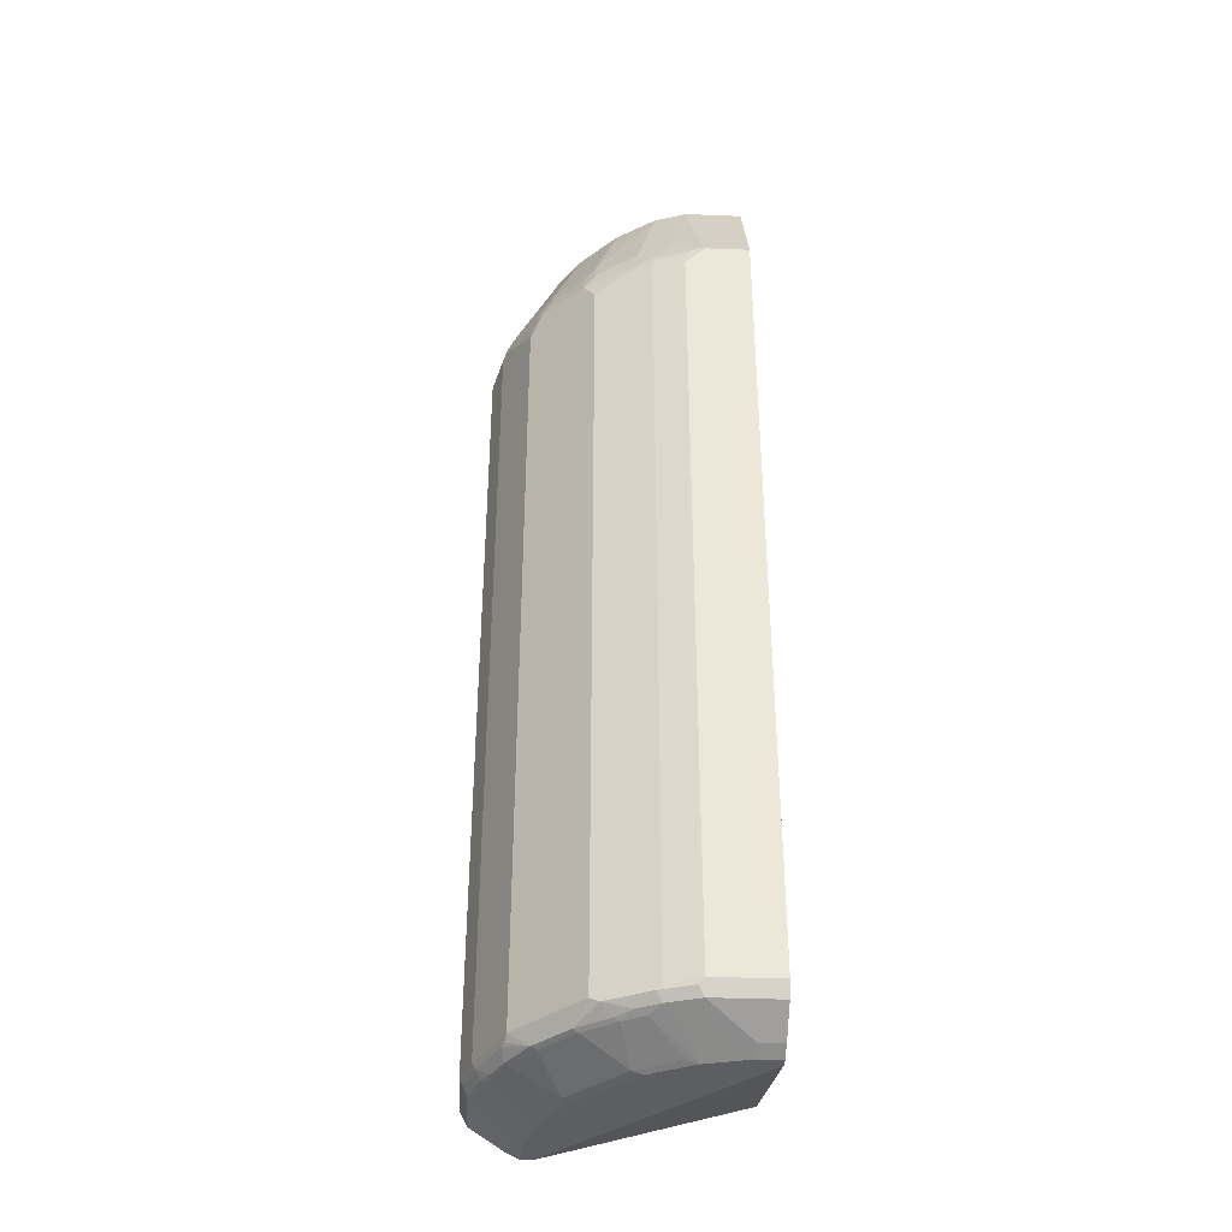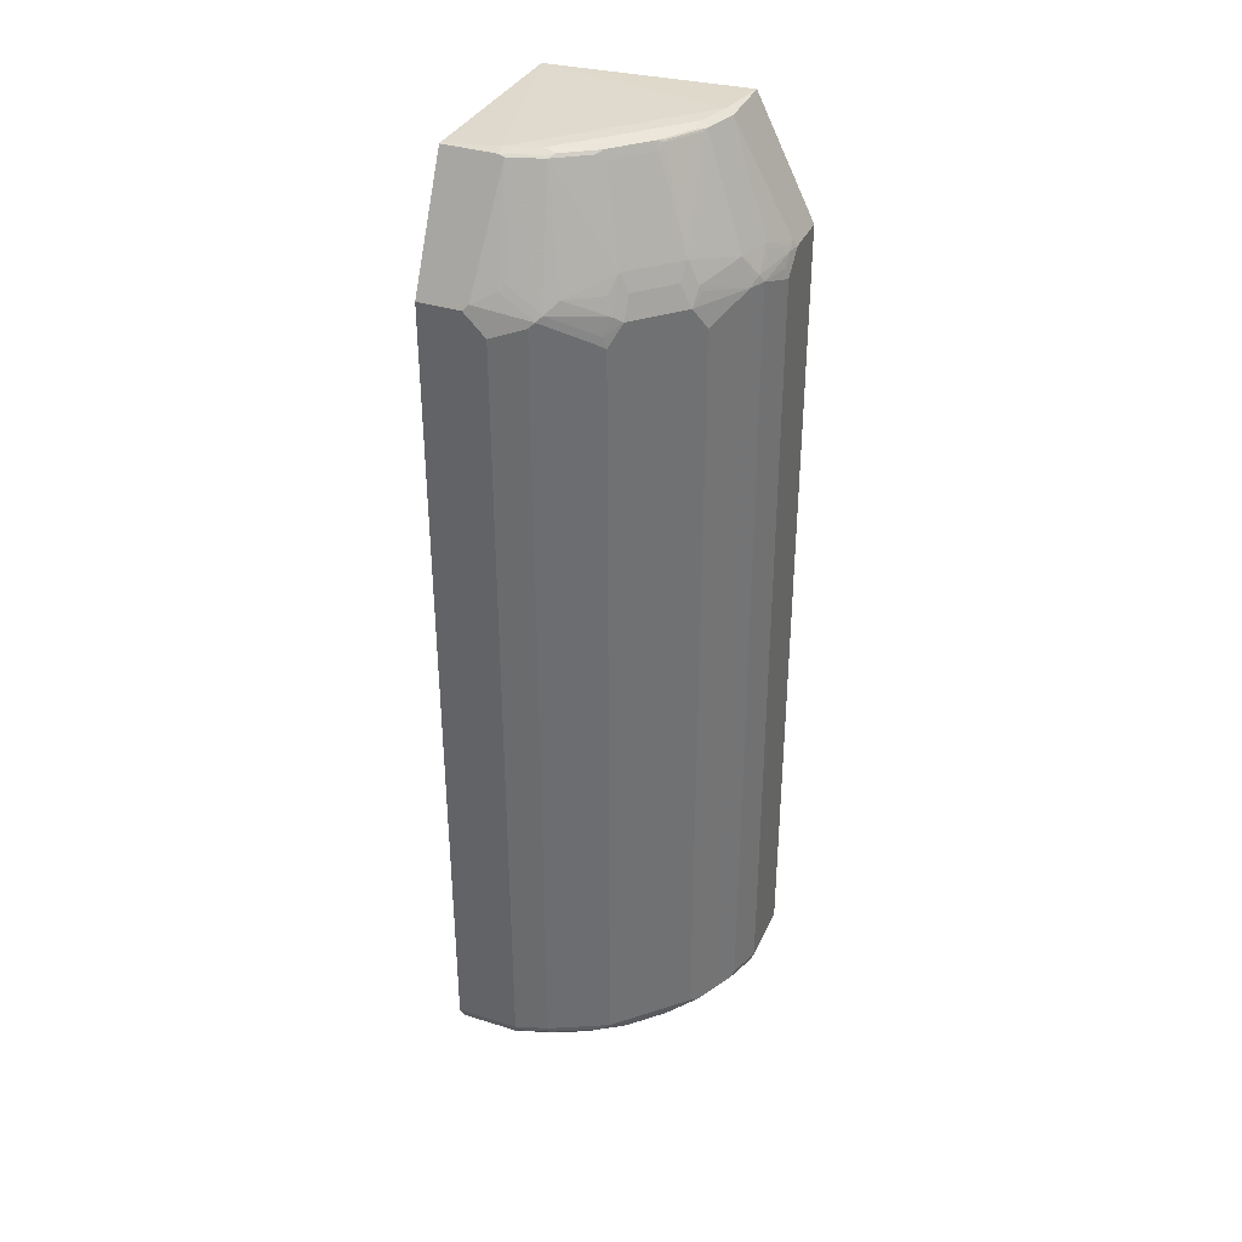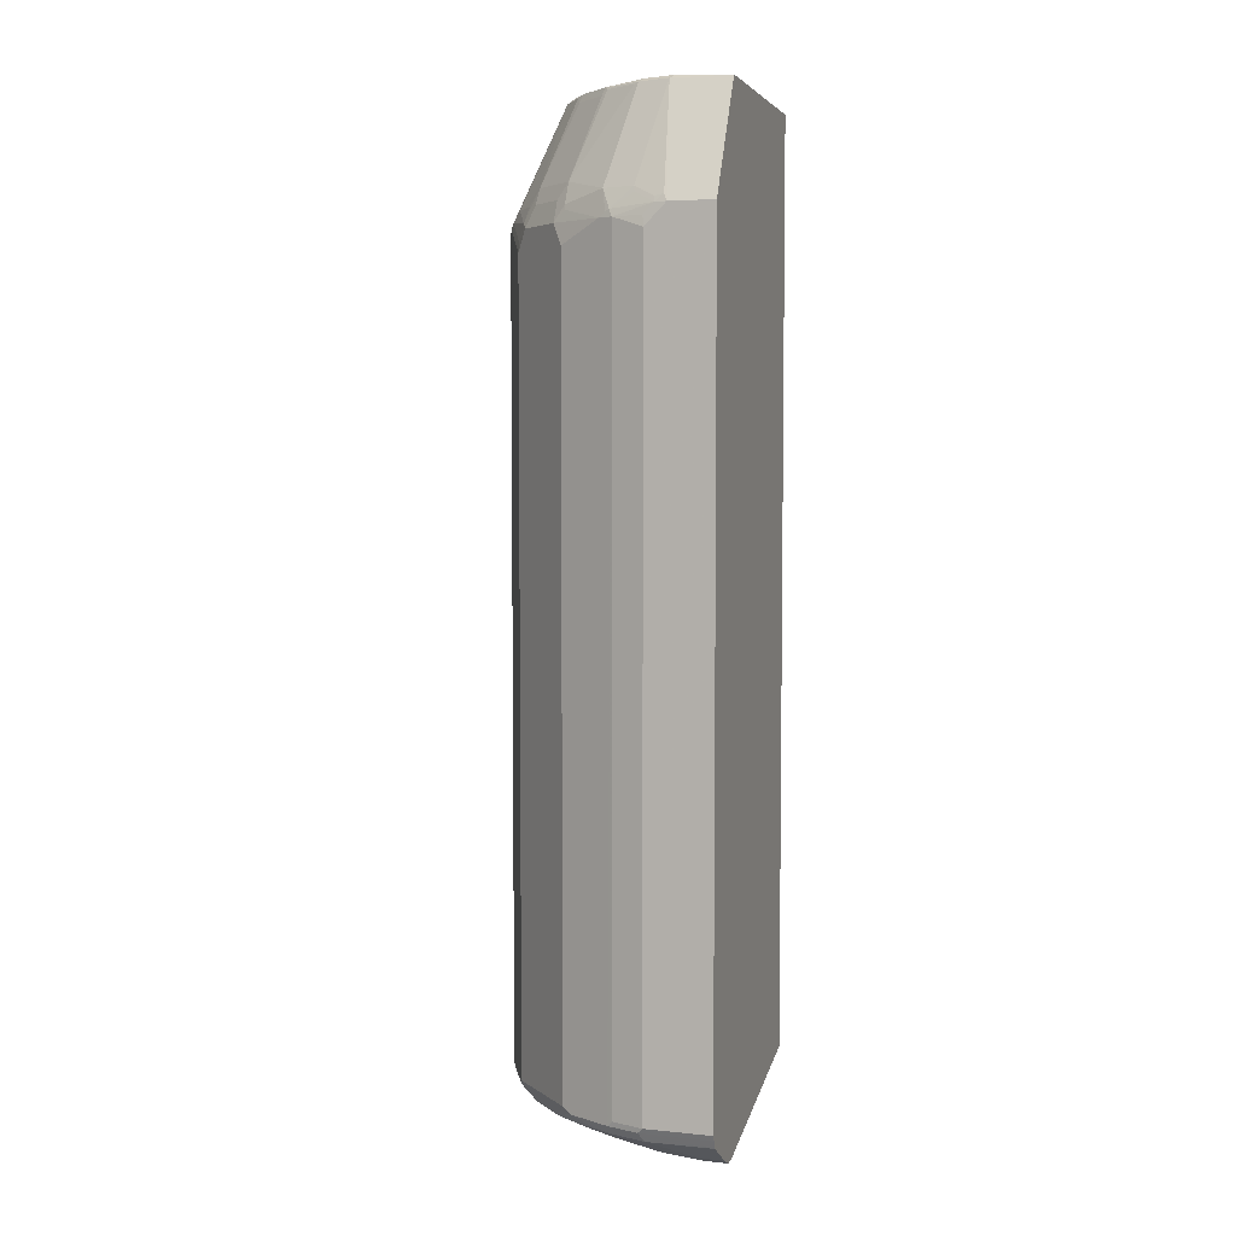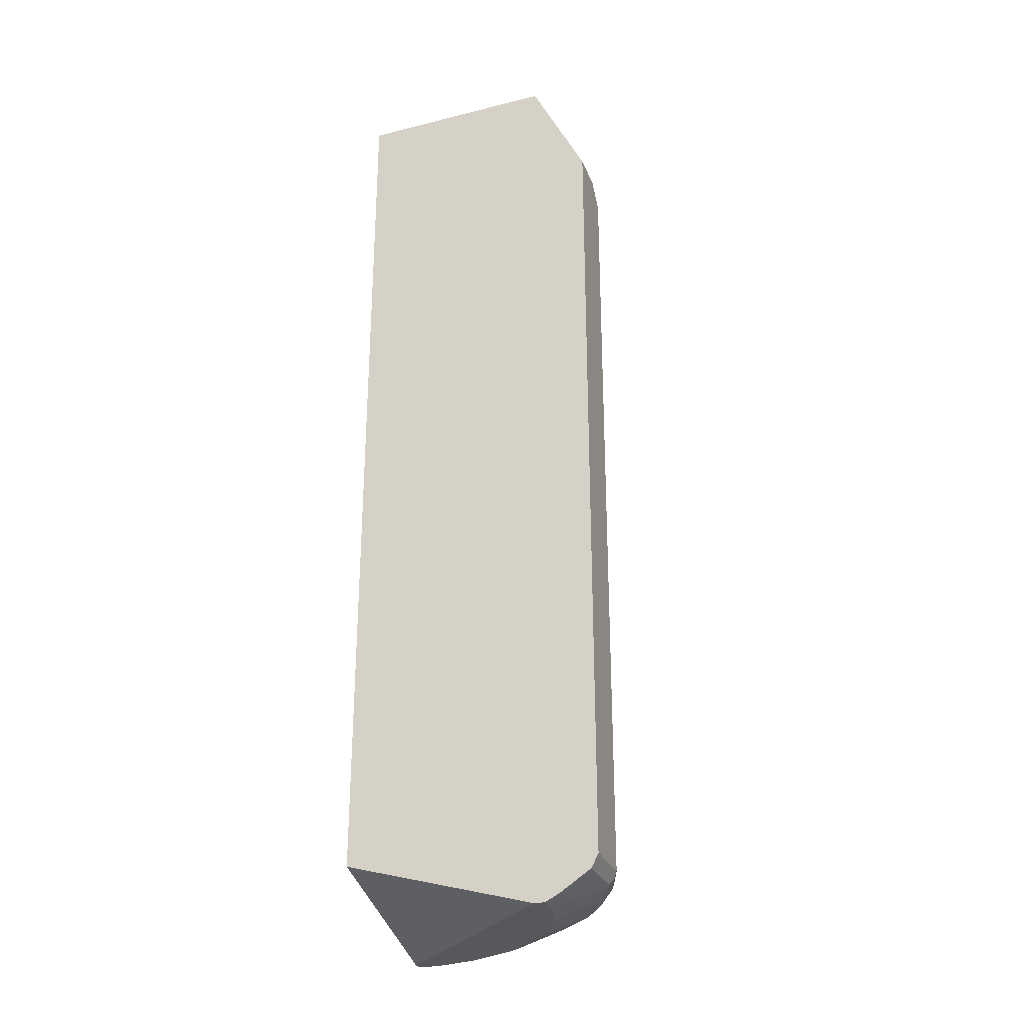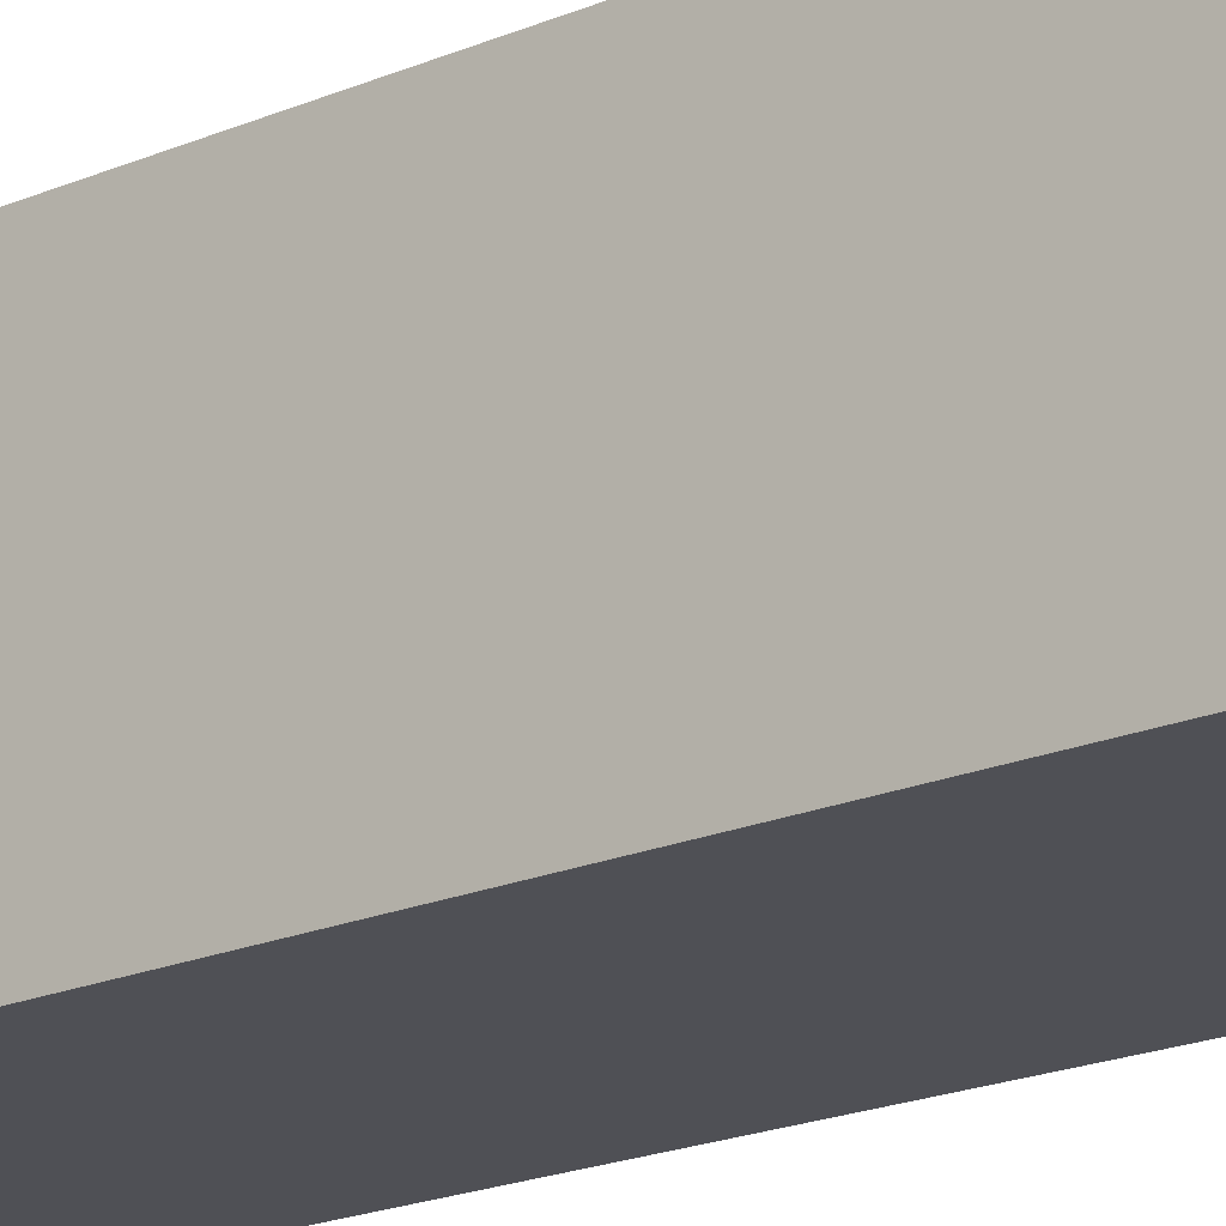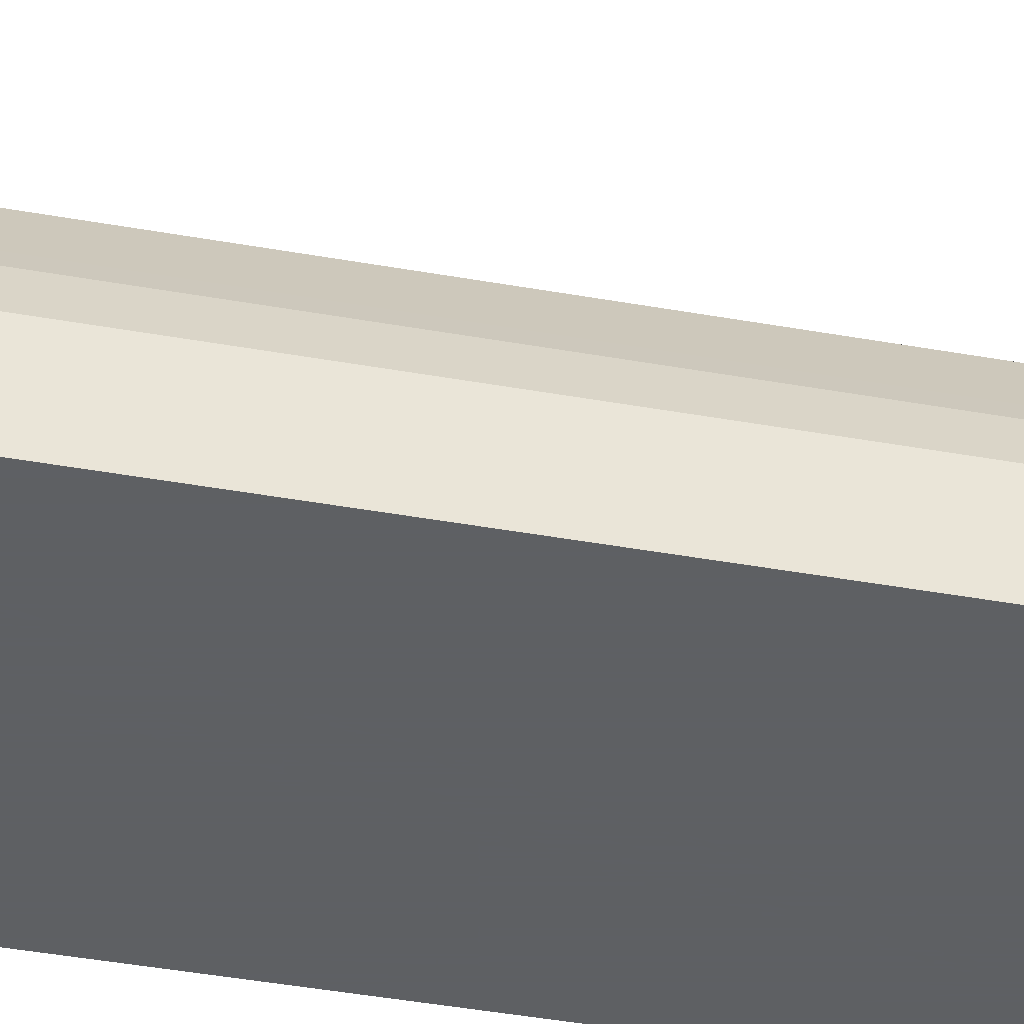
<metadata>
{"format":"obj","ext":"obj","renderer":"f3d","projection":"perspective","resolution":1024,"background":"white","views":[{"elev":-37.6,"azim":87.2,"up":"+Y"},{"elev":36.3,"azim":22.3,"up":"+Y"},{"elev":4.9,"azim":107.5,"up":"+Y"},{"elev":-27.8,"azim":-71.4,"up":"+Y"},{"elev":-19.3,"azim":-50.8,"up":"+Z"},{"elev":-42.7,"azim":77.9,"up":"+Z"}]}
</metadata>
<code>
v 0.001491 -0.8272 0.4728
v 0.001491 -0.8302 0.4713
v 0.1182 -0.8272 0.4728
v 0.001491 0.6894 0.4728
v 0.001491 -0.8455 0.4636
v 0.1117 -0.8535 0.4596
v 0.1248 -0.8403 0.4662
v 0.1773 -0.8272 0.4531
v 0.1182 0.65 0.4728
v 0.07881 0.6894 0.4728
v 0.001491 0.6904 0.4723
v 0.001491 -0.8535 0.4596
v 0.1248 -0.86 0.4465
v 0.1708 -0.8535 0.4399
v 0.03286 -0.8929 0.4005
v 0.1839 -0.8403 0.4465
v 0.1921 -0.8371 0.4432
v 0.2429 -0.8272 0.4202
v 0.2266 0.6597 0.4284
v 0.1773 0.6697 0.4531
v 0.1872 0.6796 0.4481
v 0.1084 0.6796 0.4678
v 0.08868 0.6993 0.4678
v 0.001491 0.8874 0.3738
v 0.001491 -0.8929 0.4005
v 0.1839 -0.86 0.4268
v 0.04601 -0.8994 0.3874
v 0.1248 -0.8994 0.3677
v 0.2019 -0.8568 0.4235
v 0.03941 -0.9062 0.3742
v 0.2626 -0.8403 0.4071
v 0.2315 -0.8371 0.4235
v 0.2823 -0.8272 0.4005
v 0.2823 0.6303 0.4005
v 0.2659 0.6401 0.4087
v 0.2364 0.6697 0.421
v 0.197 0.6894 0.4408
v 0.1281 0.719 0.4481
v 0.1084 0.8962 0.3693
v 0.001491 0.8994 0.3677
v 0.001491 -0.9062 0.3742
v 0.2233 -0.86 0.4071
v 0.1182 -0.9062 0.3546
v 0.197 -0.9062 0.3152
v 0.2036 -0.8994 0.3283
v 0.2413 -0.8568 0.4038
v 0.2782 -0.8421 0.394
v 0.2709 -0.8371 0.4038
v 0.3004 -0.8568 0.3644
v 0.3217 -0.8272 0.3611
v 0.3217 0.6697 0.3611
v 0.302 0.6697 0.3808
v 0.2757 0.65 0.4013
v 0.2856 0.6796 0.389
v 0.1379 0.7288 0.4408
v 0.2167 0.7091 0.421
v 0.1675 0.8962 0.3496
v 0.09851 0.8994 0.3677
v 0.09851 0.9062 0.3546
v 0.001491 0.8994 0.3611
v 0.001491 -0.9062 0.3546
v 0.2388 -0.8618 0.394
v 0.2192 -0.9012 0.3152
v 0.3151 -0.9062 0.197
v 0.2979 -0.8618 0.3546
v 0.3398 -0.8568 0.325
v 0.3808 -0.8272 0.302
v 0.3808 0.6697 0.302
v 0.302 0.7091 0.3611
v 0.2856 0.719 0.3693
v 0.2757 0.7091 0.3817
v 0.2856 0.7387 0.3595
v 0.2266 0.8962 0.3102
v 0.1773 0.9012 0.3373
v 0.1576 0.8994 0.348
v 0.1576 0.9062 0.3349
v 0.3545 0.9062 0.09854
v 0.001491 0.8863 -0.003404
v 0.3545 -0.9062 -0.003404
v 0.001491 -0.8075 -0.003404
v 0.3176 -0.9012 0.2167
v 0.3373 -0.8618 0.3152
v 0.3348 -0.9062 0.1576
v 0.3595 -0.8568 0.3053
v 0.4005 -0.8272 0.2823
v 0.4005 0.6303 0.2823
v 0.4399 0.6697 0.2036
v 0.389 0.6894 0.2782
v 0.3841 0.6993 0.2807
v 0.3611 0.7091 0.302
v 0.3447 0.7387 0.3004
v 0.3053 0.7387 0.3398
v 0.2429 0.8863 0.302
v 0.2364 0.9012 0.2979
v 0.3348 0.9062 0.1576
v 0.3611 0.8994 -0.003404
v 0.3677 0.8994 0.1051
v 0.3677 0.8994 -0.003404
v 0.3742 -0.9062 -0.003404
v 0.357 -0.9012 0.1379
v 0.4161 -0.8618 0.197
v 0.3964 -0.8618 0.2364
v 0.357 -0.8618 0.2955
v 0.3545 -0.9062 0.1182
v 0.3989 -0.8568 0.2462
v 0.3964 -0.8421 0.2758
v 0.4087 -0.8371 0.2659
v 0.4284 -0.8371 0.2266
v 0.453 0.6697 0.1773
v 0.4432 0.6796 0.1921
v 0.4399 -0.8272 0.2036
v 0.4481 -0.8371 0.1871
v 0.4284 0.7091 0.1995
v 0.4235 0.719 0.2019
v 0.3644 0.7387 0.2807
v 0.2823 0.8863 0.2627
v 0.2954 0.9012 0.2388
v 0.3348 0.9012 0.1798
v 0.348 0.8994 0.1642
v 0.3726 0.8898 -0.003404
v 0.4432 0.719 0.1429
v 0.4465 0.7222 0.1248
v 0.4662 0.7025 0.08539
v 0.4728 0.6894 0.07882
v 0.3742 -0.9062 0.03943
v 0.4005 -0.8929 -0.003404
v 0.4136 -0.8666 0.1773
v 0.4399 -0.8535 0.1773
v 0.4202 -0.8535 0.2167
v 0.4596 -0.8535 0.1182
v 0.4728 0.65 0.1182
v 0.4678 0.6697 0.1207
v 0.4678 0.6894 0.101
v 0.4465 0.6828 0.1839
v 0.453 -0.8272 0.1773
v 0.4678 -0.8371 0.1281
v 0.4728 -0.8272 0.1182
v 0.3447 0.8962 0.1724
v 0.3053 0.8962 0.2315
v 0.302 0.8863 0.2429
v 0.3086 0.8994 0.2233
v 0.4728 0.6894 -0.003404
v 0.4481 0.7091 0.1404
v 0.4629 0.6993 0.1034
v 0.4728 0.6697 0.09854
v 0.4005 -0.8929 0.03943
v 0.4596 -0.8535 -0.003404
v 0.4607 -0.8513 -0.003404
v 0.4673 -0.8382 -0.003404
v 0.4728 -0.8272 -0.003404
f 84 105 106
f 84 102 105
f 85 107 108
f 85 106 107
f 84 103 102
f 84 106 85
f 83 104 100
f 94 117 95
f 81 102 103
f 81 101 102
f 81 100 101
f 78 79 80
f 78 99 79
f 85 108 86
f 78 126 99
f 81 103 82
f 86 108 87
f 93 116 94
f 87 110 89
f 78 147 126
f 91 93 92
f 94 116 117
f 91 116 93
f 91 140 116
f 91 115 140
f 87 109 110
f 90 115 91
f 89 114 115
f 89 113 114
f 87 112 109
f 87 111 112
f 87 108 111
f 87 89 88
f 89 110 113
f 78 148 147
f 64 100 81
f 78 150 149
f 68 115 90
f 68 89 115
f 68 88 89
f 68 87 88
f 68 86 87
f 67 86 68
f 69 90 91
f 67 85 86
f 66 84 85
f 66 103 84
f 66 82 103
f 64 83 100
f 95 117 118
f 63 82 65
f 66 85 67
f 69 91 92
f 69 92 72
f 69 72 70
f 78 142 150
f 78 120 142
f 78 98 120
f 78 96 98
f 77 98 96
f 77 97 98
f 77 95 97
f 77 96 78
f 76 94 95
f 74 76 75
f 74 94 76
f 73 93 94
f 72 93 73
f 72 92 93
f 70 72 71
f 78 149 148
f 95 118 119
f 133 143 134
f 97 120 98
f 121 144 123
f 121 133 144
f 121 143 133
f 121 134 143
f 120 124 142
f 119 139 138
f 121 123 122
f 119 141 139
f 117 141 118
f 117 139 141
f 117 140 139
f 116 140 117
f 115 139 140
f 115 138 139
f 118 141 119
f 123 133 124
f 124 133 132
f 124 132 145
f 63 81 82
f 137 149 150
f 136 149 137
f 136 148 149
f 131 145 132
f 130 148 136
f 130 147 148
f 128 130 136
f 126 130 146
f 126 147 130
f 125 146 130
f 124 150 142
f 124 137 150
f 124 131 137
f 124 145 131
f 114 138 115
f 114 119 138
f 114 134 121
f 112 137 135
f 104 125 130
f 102 129 105
f 101 104 127
f 101 129 102
f 101 128 129
f 101 127 128
f 100 104 101
f 99 146 125
f 99 126 146
f 97 124 120
f 97 123 124
f 97 122 123
f 97 121 122
f 97 114 121
f 97 119 114
f 104 130 128
f 95 119 97
f 104 128 127
f 105 107 106
f 112 136 137
f 112 128 136
f 110 114 113
f 110 134 114
f 109 137 131
f 109 135 137
f 109 112 135
f 109 134 110
f 109 133 134
f 109 132 133
f 109 131 132
f 108 112 111
f 108 128 112
f 108 129 128
f 107 129 108
f 105 129 107
f 63 64 81
f 123 144 133
f 61 80 79
f 16 29 31
f 16 31 17
f 15 30 27
f 15 41 30
f 15 25 41
f 14 29 16
f 17 32 33
f 14 26 29
f 13 27 28
f 11 23 24
f 10 23 11
f 9 23 10
f 9 22 23
f 9 21 22
f 13 28 26
f 17 33 18
f 17 31 32
f 18 33 19
f 26 42 29
f 24 39 40
f 23 39 24
f 23 38 39
f 21 23 22
f 21 38 23
f 21 55 38
f 21 37 55
f 19 33 34
f 19 21 20
f 19 37 21
f 19 36 37
f 19 53 36
f 19 35 53
f 19 34 35
f 9 20 21
f 8 19 20
f 8 18 19
f 8 17 18
f 1 12 5
f 1 25 12
f 1 41 25
f 1 61 41
f 1 80 61
f 1 78 80
f 1 60 78
f 1 40 60
f 1 24 40
f 1 11 24
f 1 4 11
f 1 10 4
f 1 9 10
f 1 3 9
f 62 63 65
f 1 5 2
f 26 28 42
f 2 5 6
f 2 7 3
f 8 16 17
f 6 27 13
f 6 15 27
f 6 25 15
f 6 12 25
f 6 16 7
f 6 14 16
f 6 26 14
f 6 13 26
f 5 12 6
f 4 10 11
f 3 20 9
f 3 8 20
f 3 16 8
f 3 7 16
f 2 6 7
f 27 30 43
f 1 2 3
f 28 43 44
f 51 68 90
f 50 68 51
f 50 67 68
f 50 66 67
f 49 82 66
f 49 65 82
f 51 69 52
f 46 65 49
f 44 63 45
f 44 64 63
f 42 63 62
f 42 45 63
f 42 62 46
f 40 59 60
f 46 62 65
f 52 54 53
f 52 69 70
f 52 70 54
f 27 43 28
f 59 78 60
f 59 77 78
f 59 95 77
f 59 76 95
f 58 76 59
f 58 75 76
f 57 72 73
f 57 74 75
f 57 94 74
f 57 73 94
f 56 72 57
f 56 71 72
f 54 71 56
f 54 70 71
f 40 58 59
f 39 58 40
f 51 90 69
f 39 57 75
f 31 46 49
f 31 48 32
f 31 47 48
f 30 44 43
f 30 64 44
f 30 83 64
f 30 104 83
f 31 49 47
f 30 125 104
f 30 79 99
f 30 61 79
f 30 41 61
f 29 46 31
f 39 75 58
f 28 45 42
f 28 44 45
f 30 99 125
f 32 48 33
f 29 42 46
f 38 55 39
f 33 48 47
f 37 57 39
f 37 56 57
f 37 54 56
f 36 53 54
f 34 53 35
f 34 52 53
f 36 54 37
f 33 51 34
f 33 50 51
f 33 66 50
f 33 49 66
f 33 47 49
f 34 51 52
f 37 39 55

</code>
